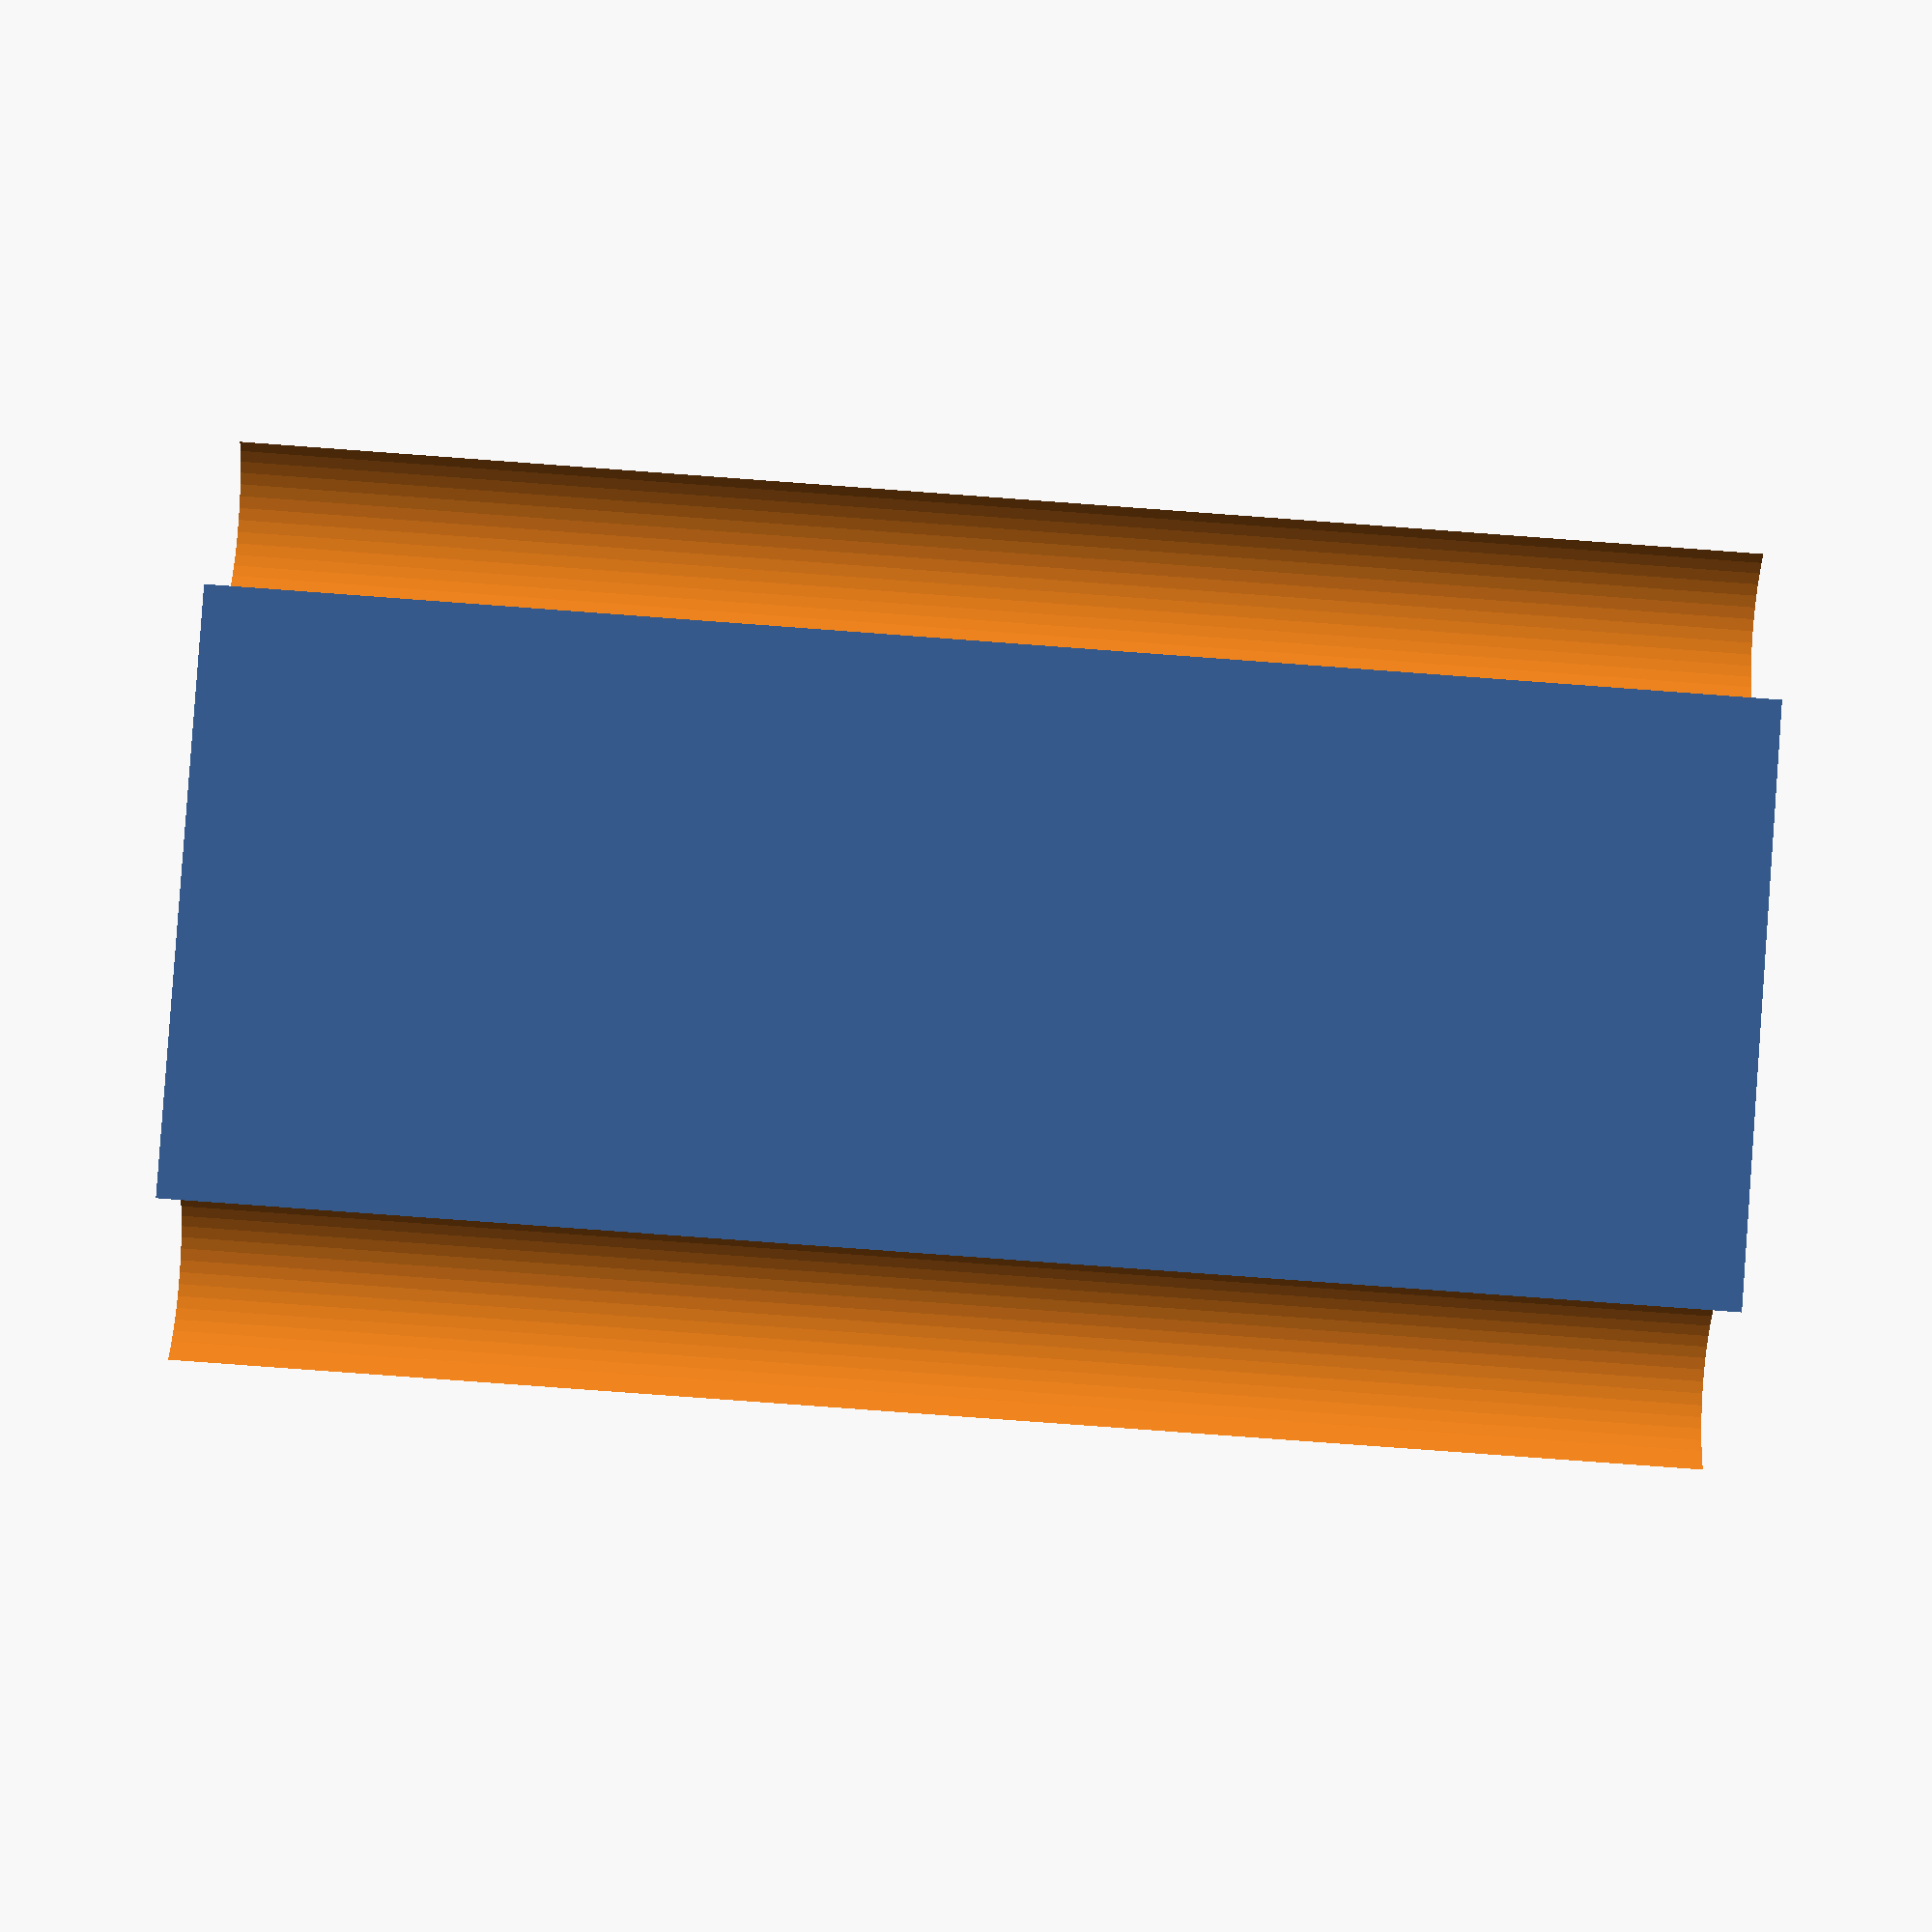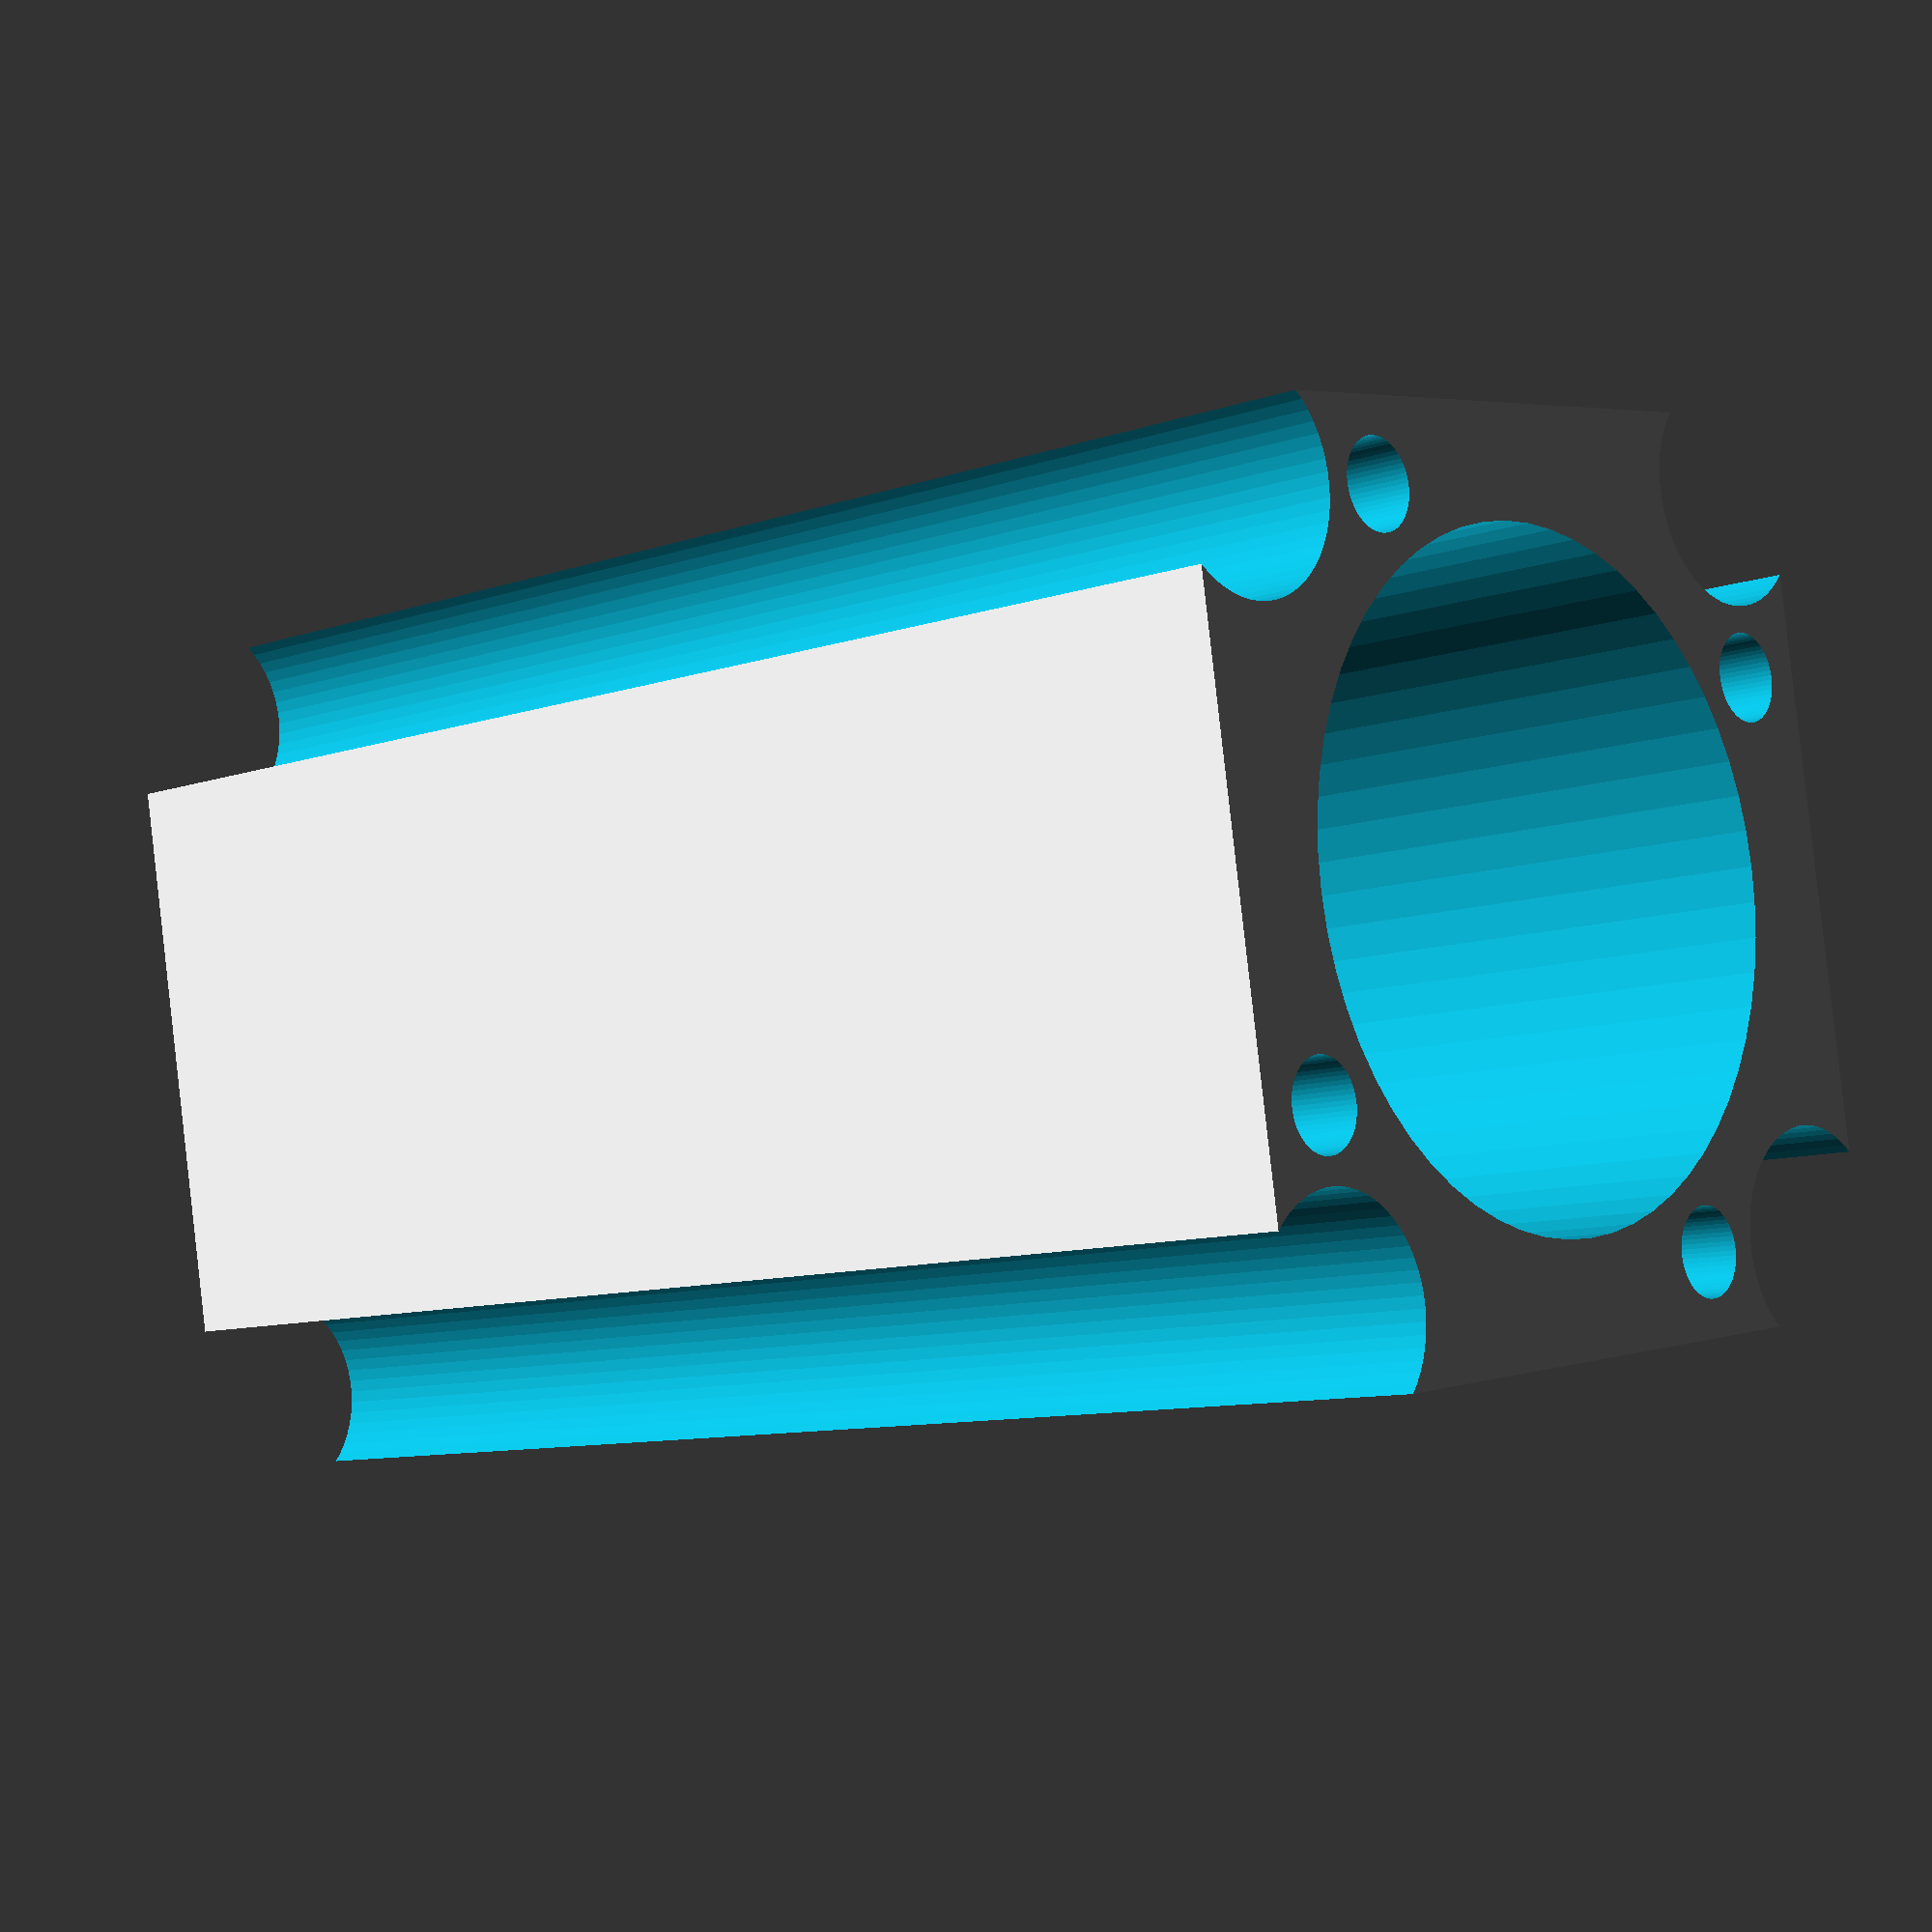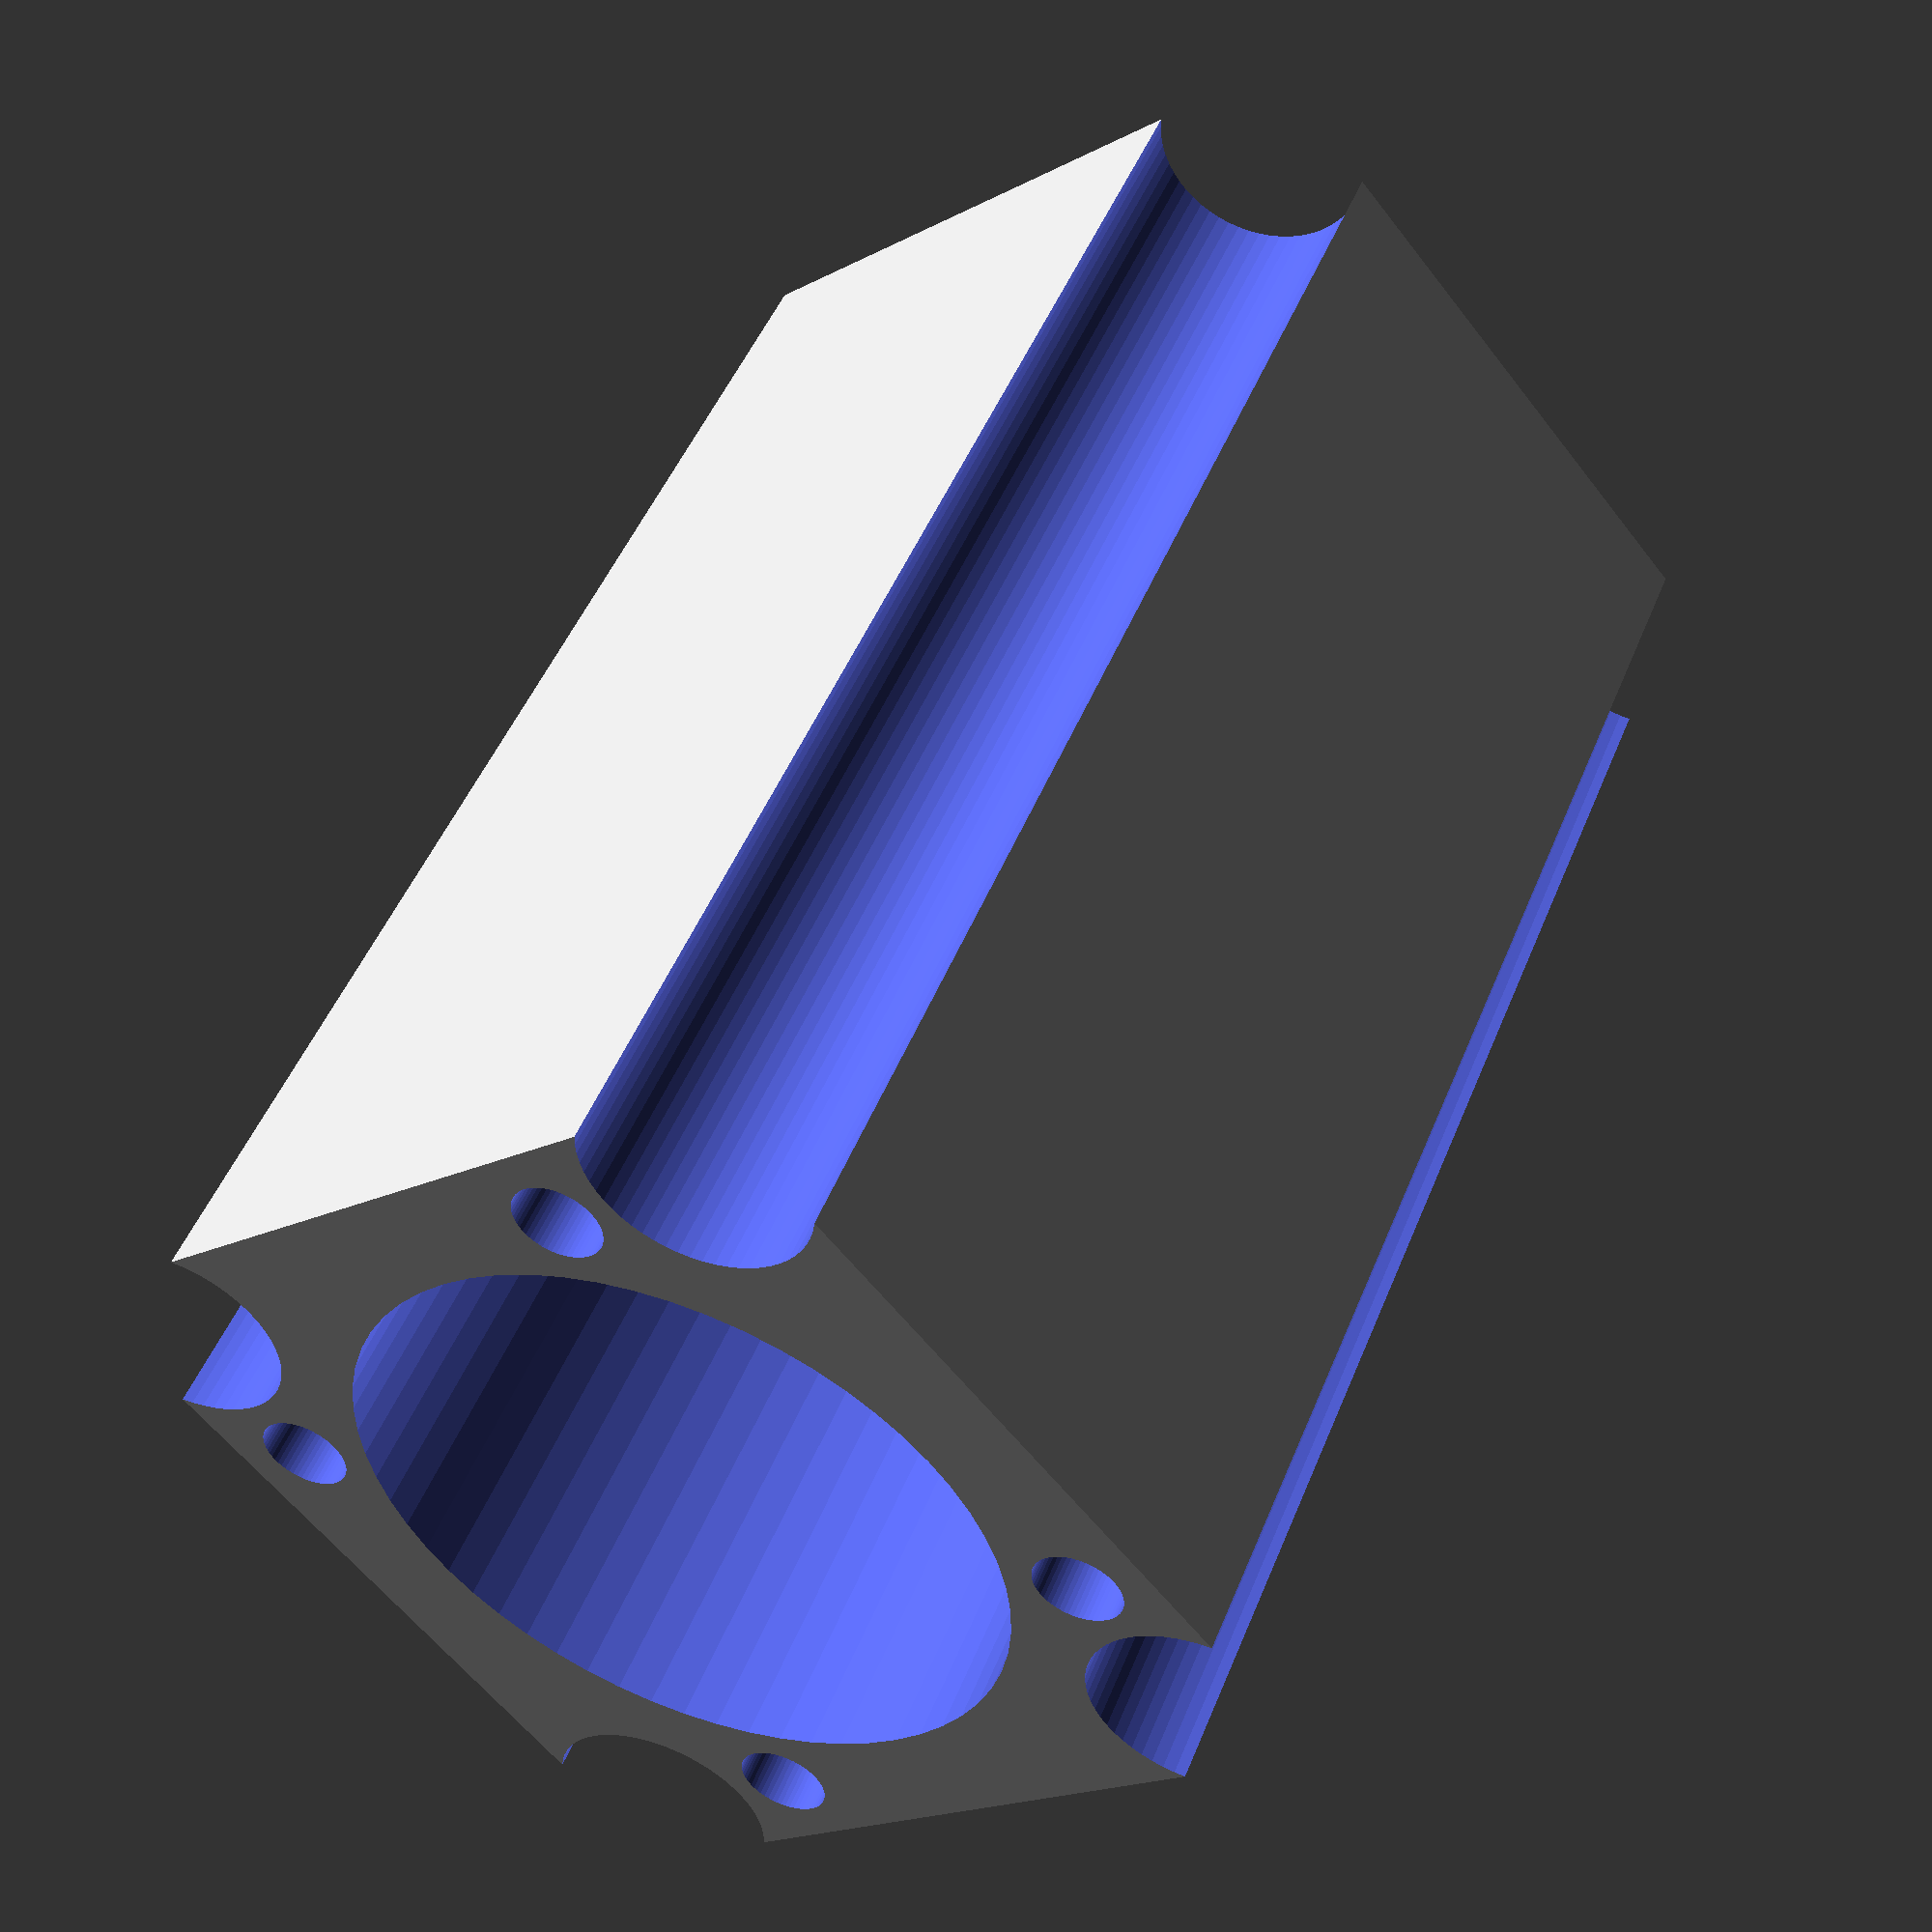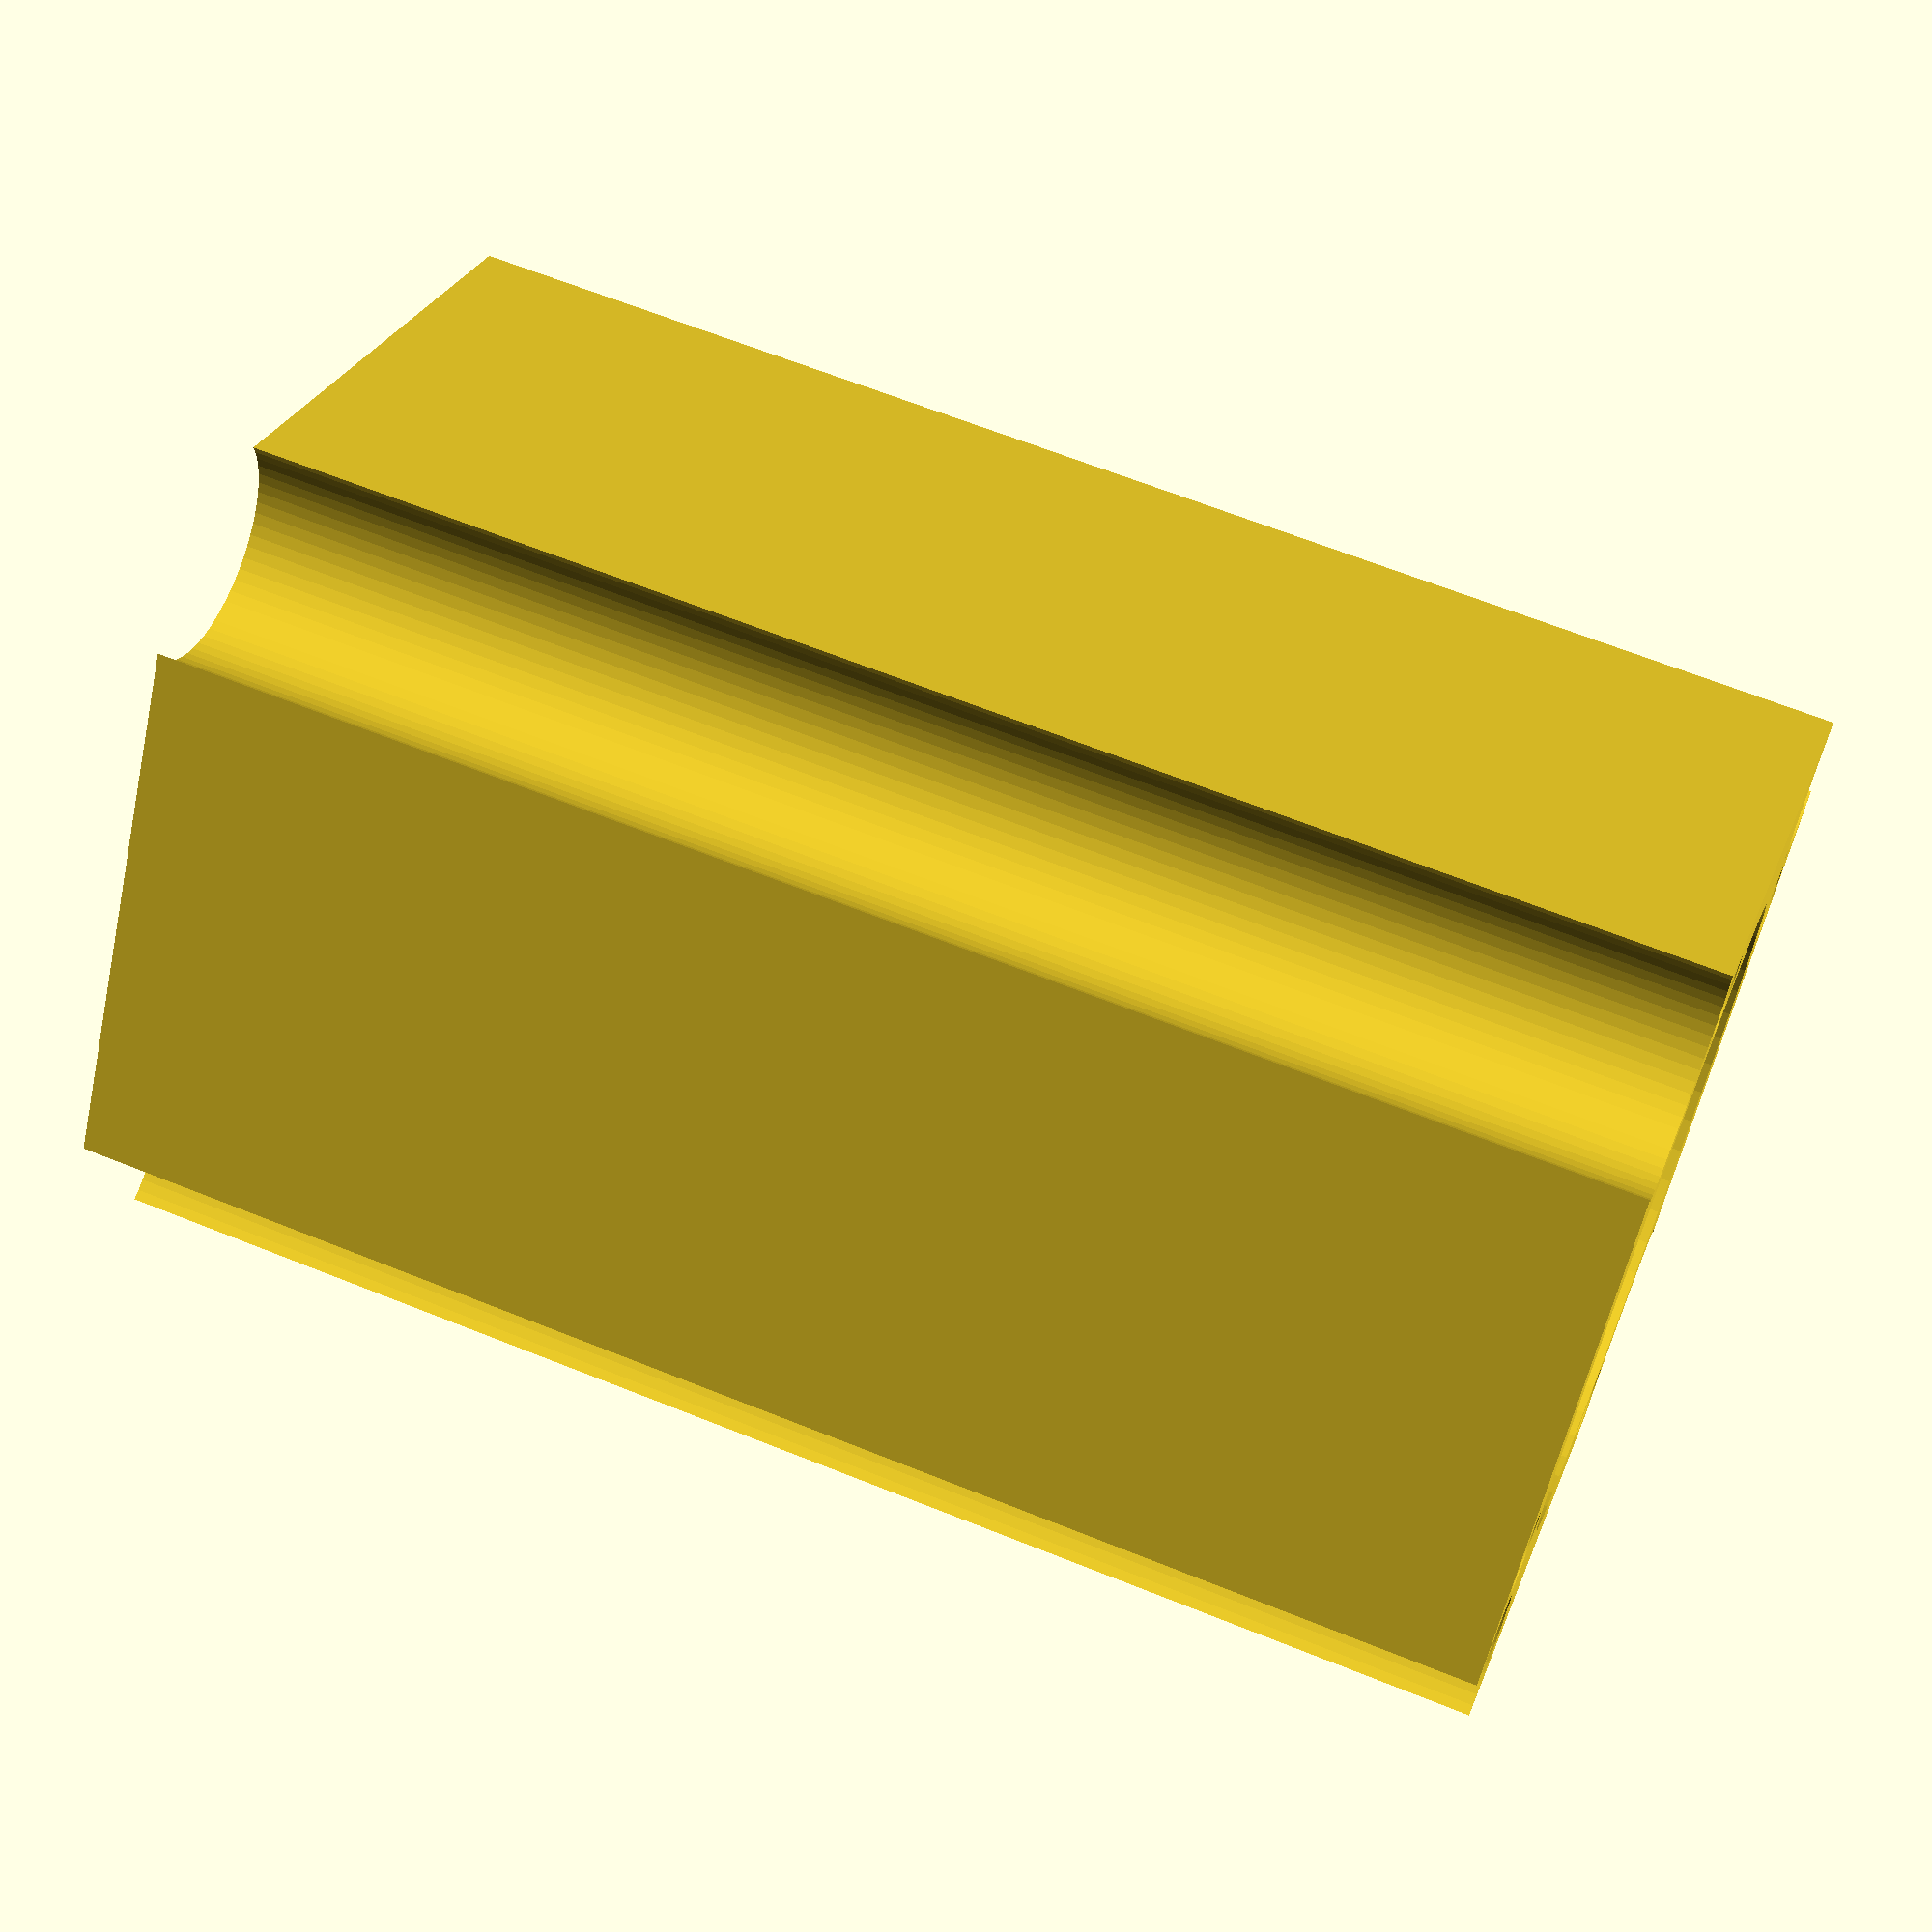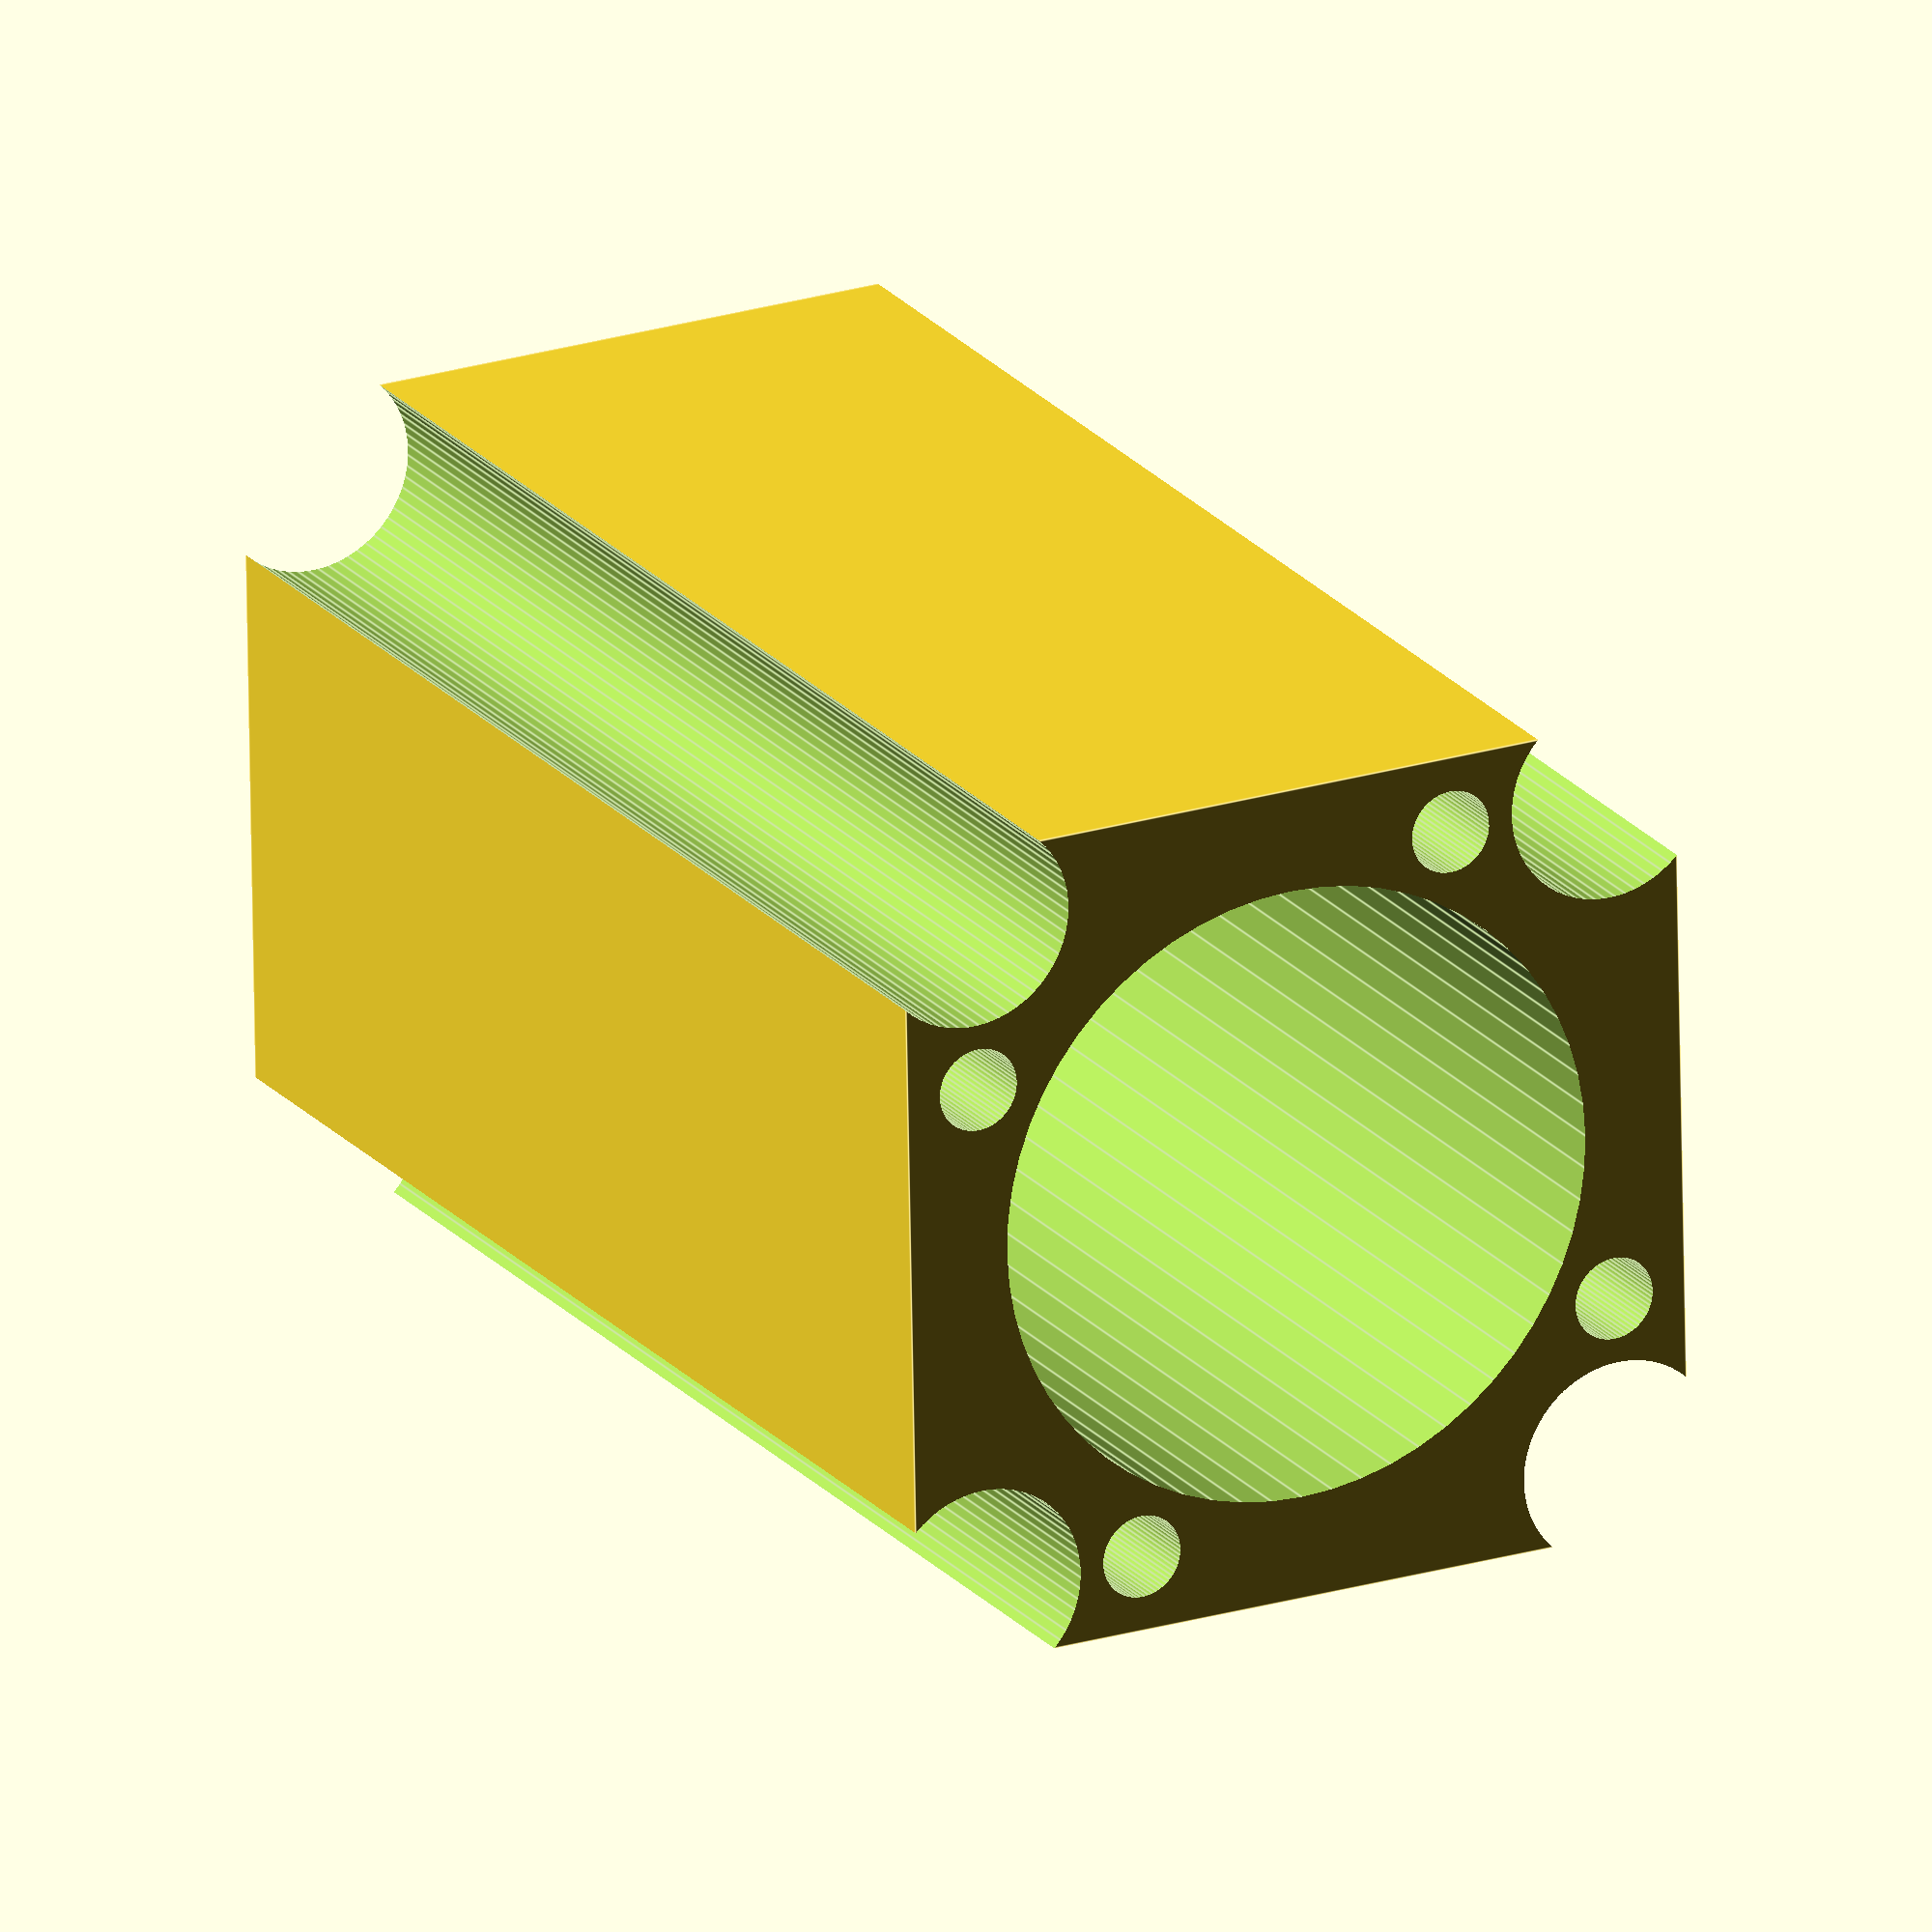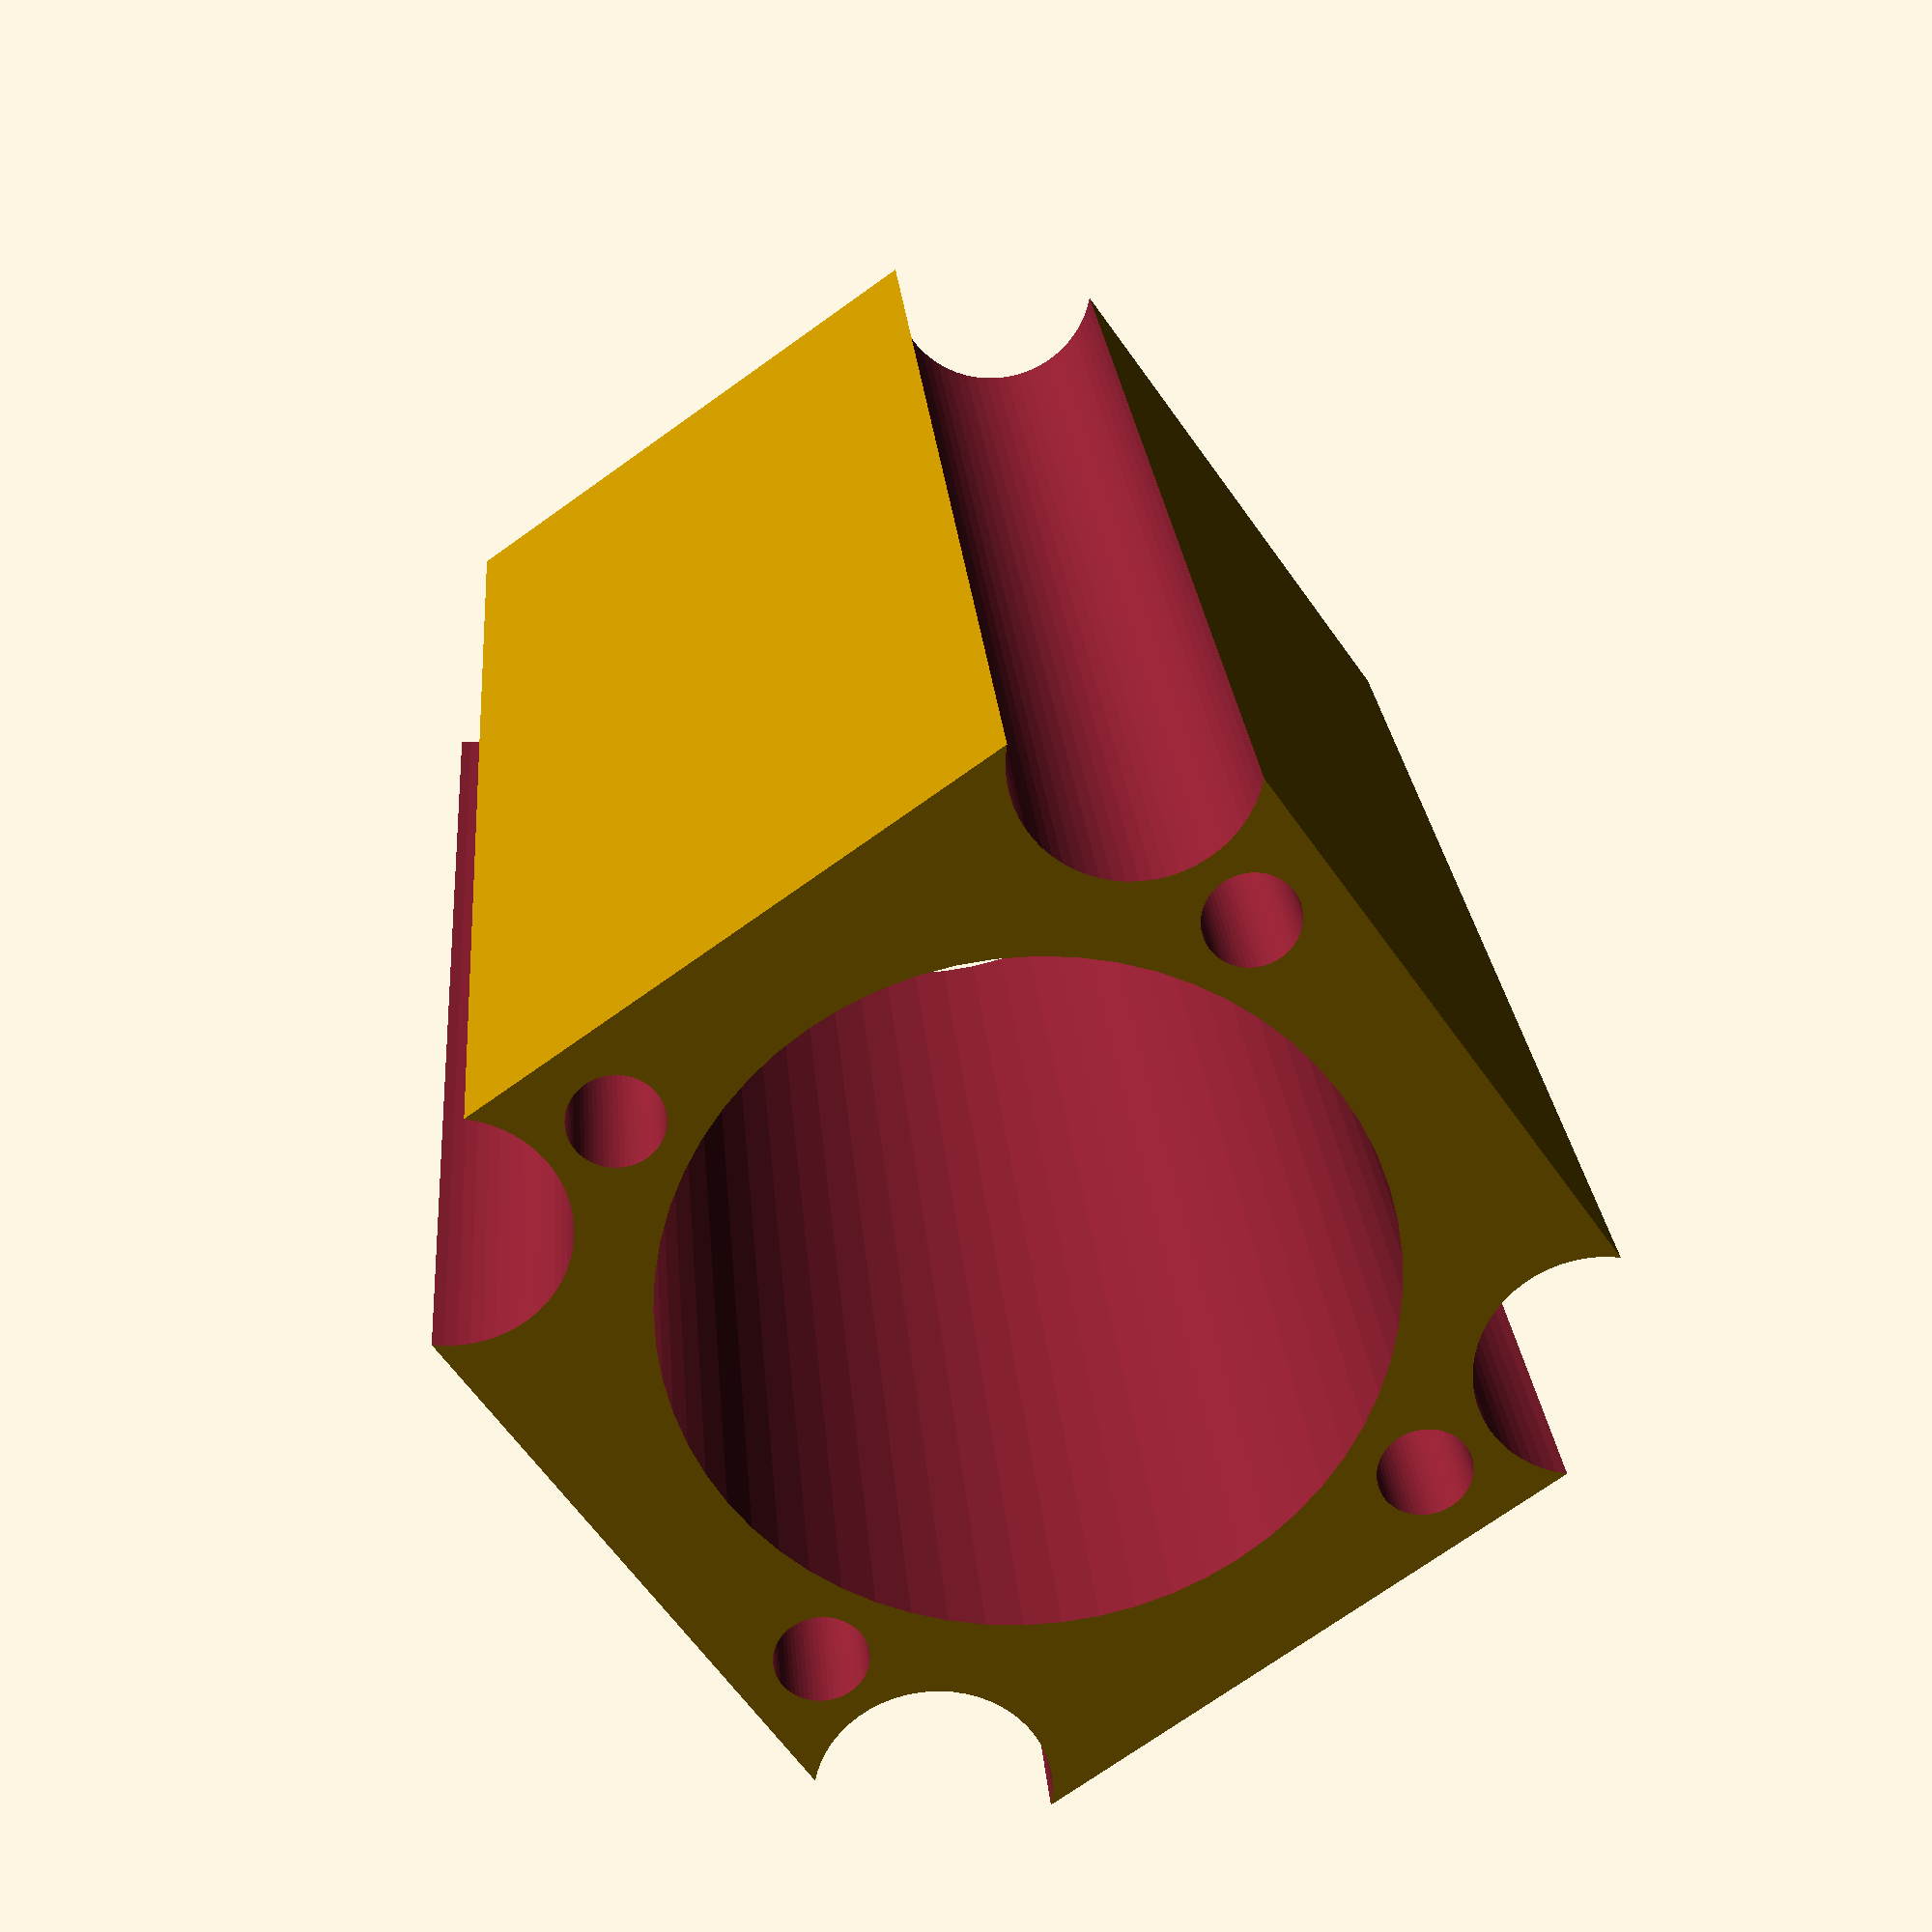
<openscad>
res = 60;

module cys(r, h, d, a) {
  rotate([0, 0, a])
  translate([d, 0, 0])
  cylinder(r = r, h = h, center = true, $fn = res);
}

difference() {
  cube(size = [6, 6, 10], center = true);

  union() {
    cys(0.3, 20, 2.75, 27);
    cys(0.3, 20, 2.75, 27 + 90);
    cys(0.3, 20, 2.75, 27 + 180);
    cys(0.3, 20, 2.75, 27 + 270);
    
    cys(2.25, 20, 0, 0);
    
    cys(0.75, 20, 3.5, 45);
    cys(0.75, 20, 3.5, 45 + 90);
    cys(0.75, 20, 3.5, 45 + 180);
    cys(0.75, 20, 3.5, 45 + 270);
  }
}
</openscad>
<views>
elev=81.6 azim=10.6 roll=265.8 proj=p view=solid
elev=9.1 azim=260.6 roll=313.6 proj=p view=solid
elev=311.8 azim=220.5 roll=201.3 proj=p view=solid
elev=295.4 azim=34.9 roll=292.1 proj=p view=wireframe
elev=159.2 azim=181.1 roll=27.2 proj=o view=edges
elev=336.3 azim=324.7 roll=355.6 proj=p view=solid
</views>
